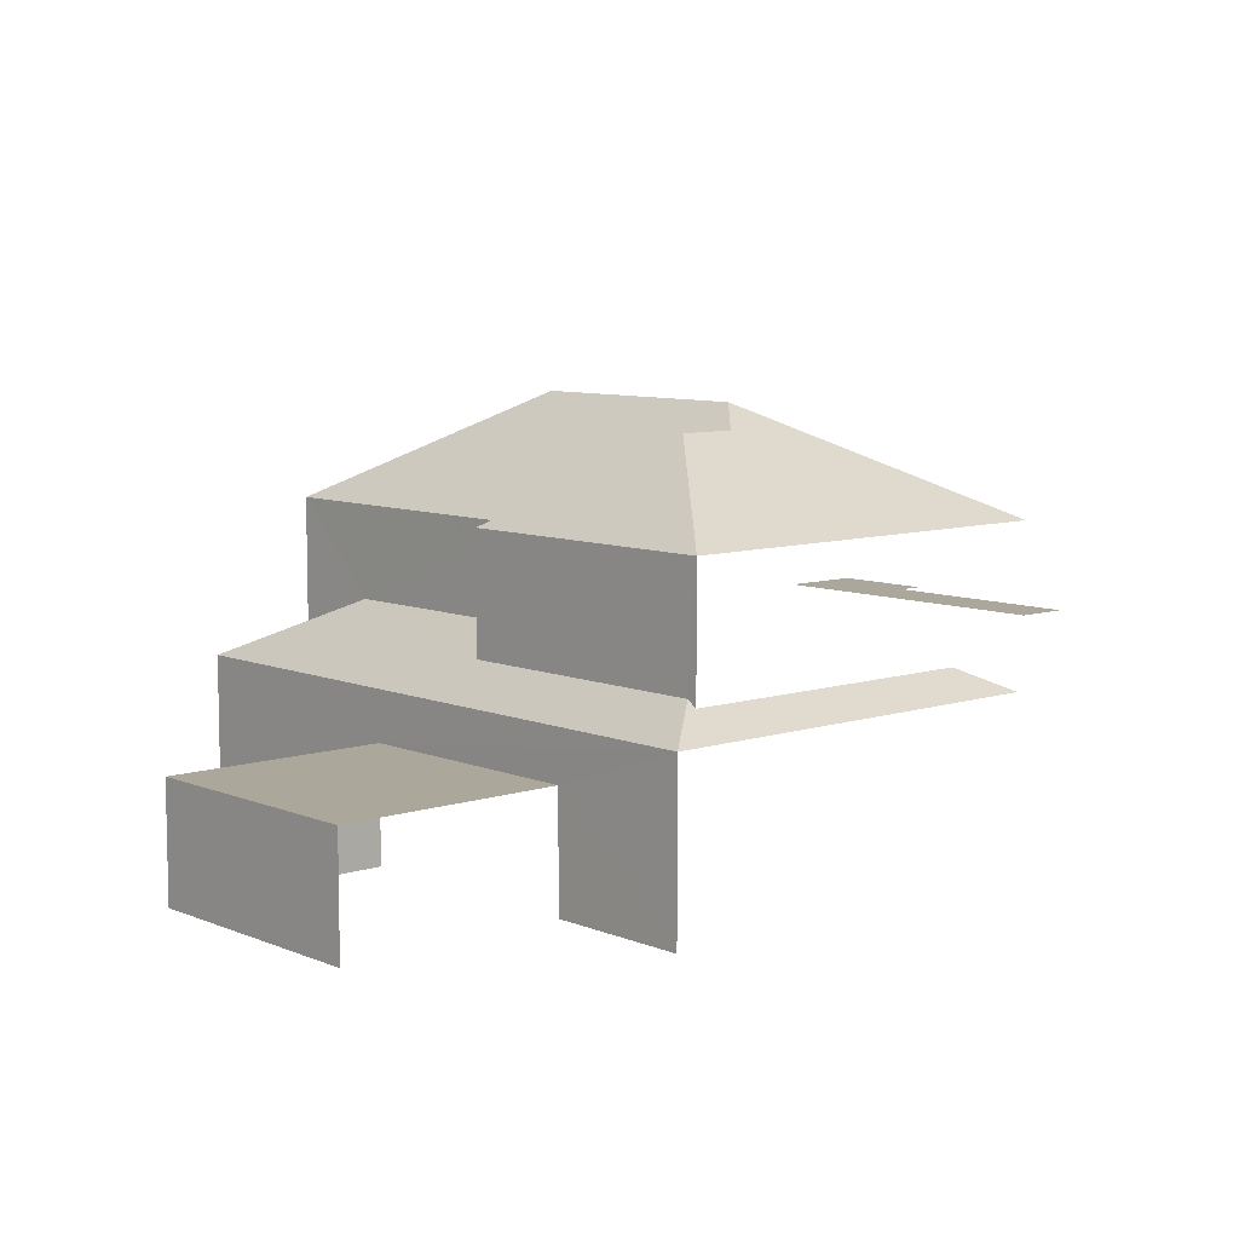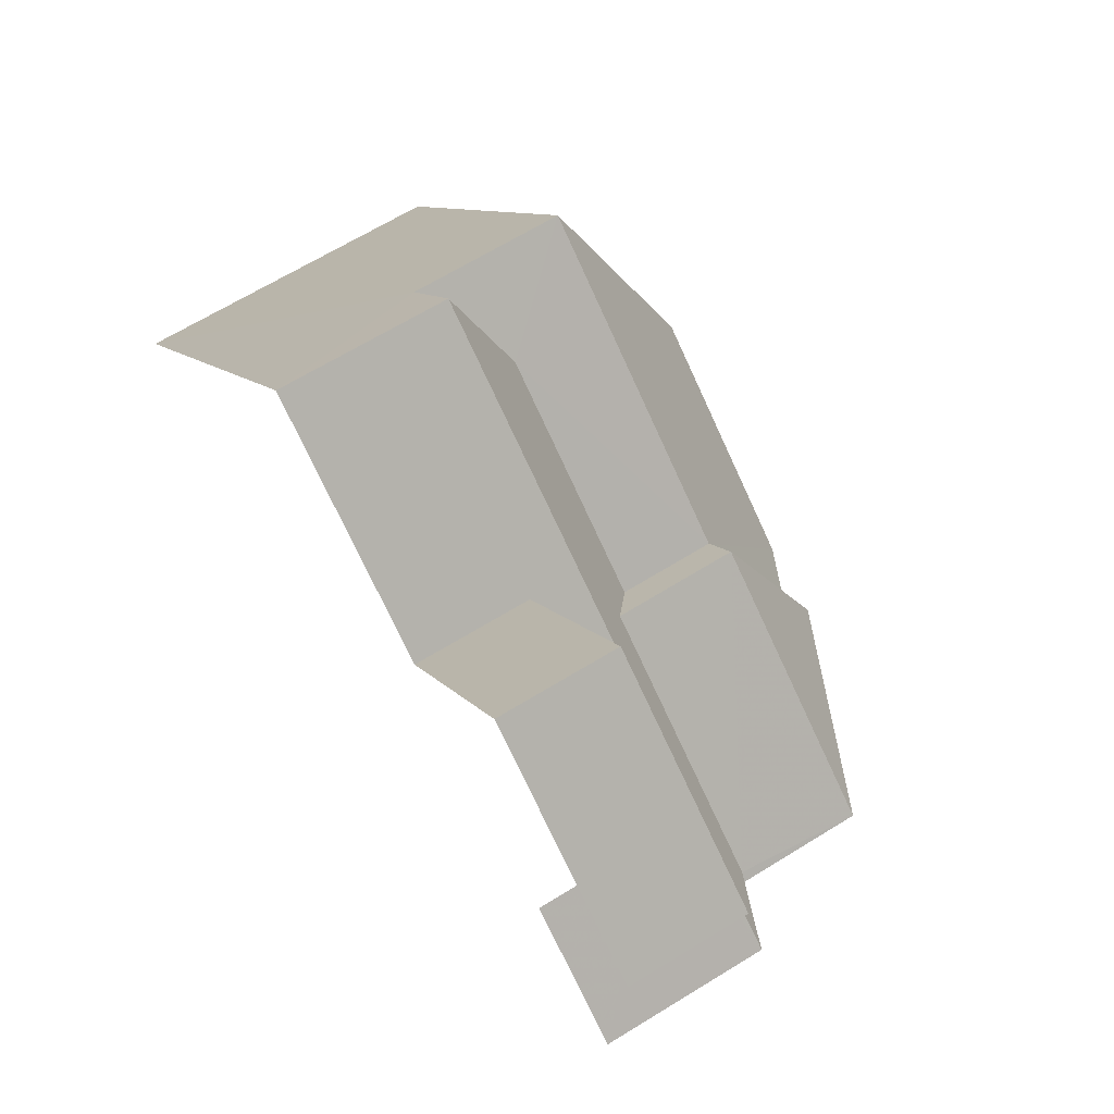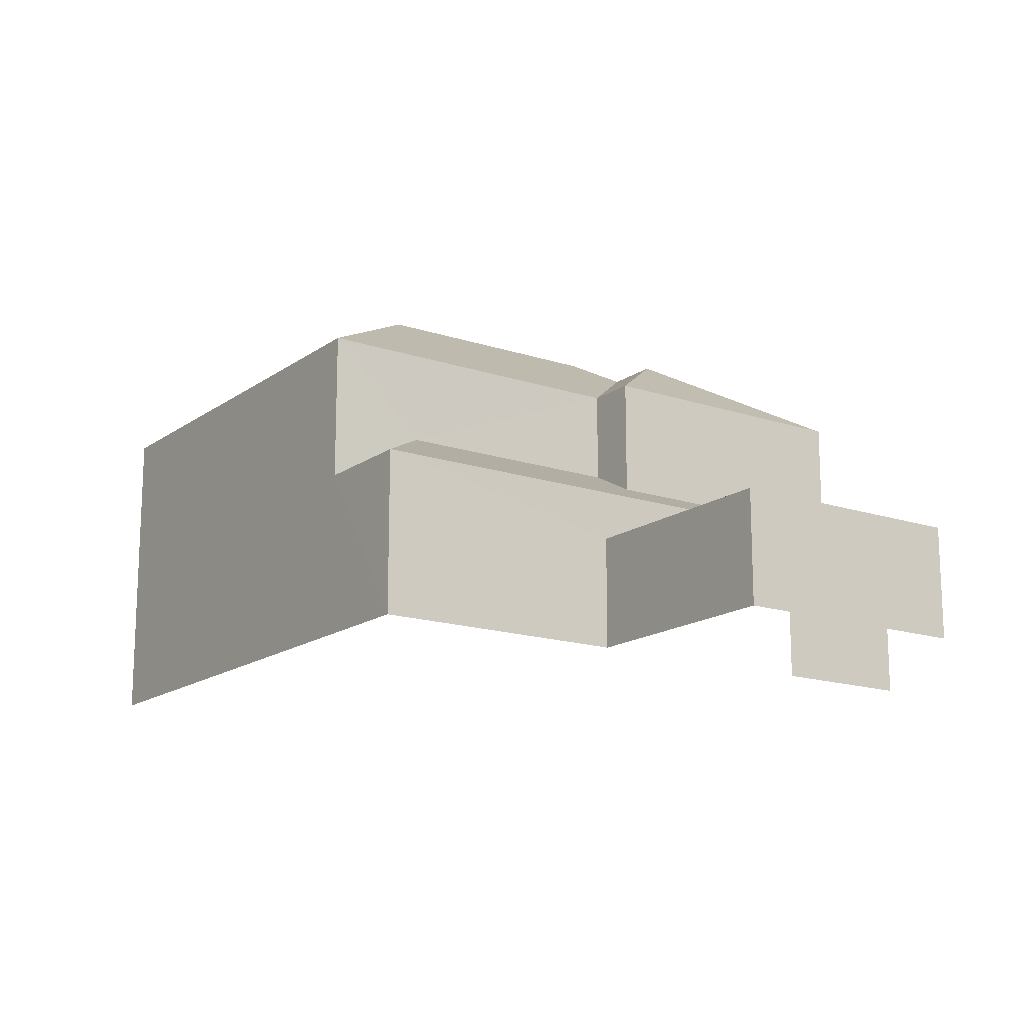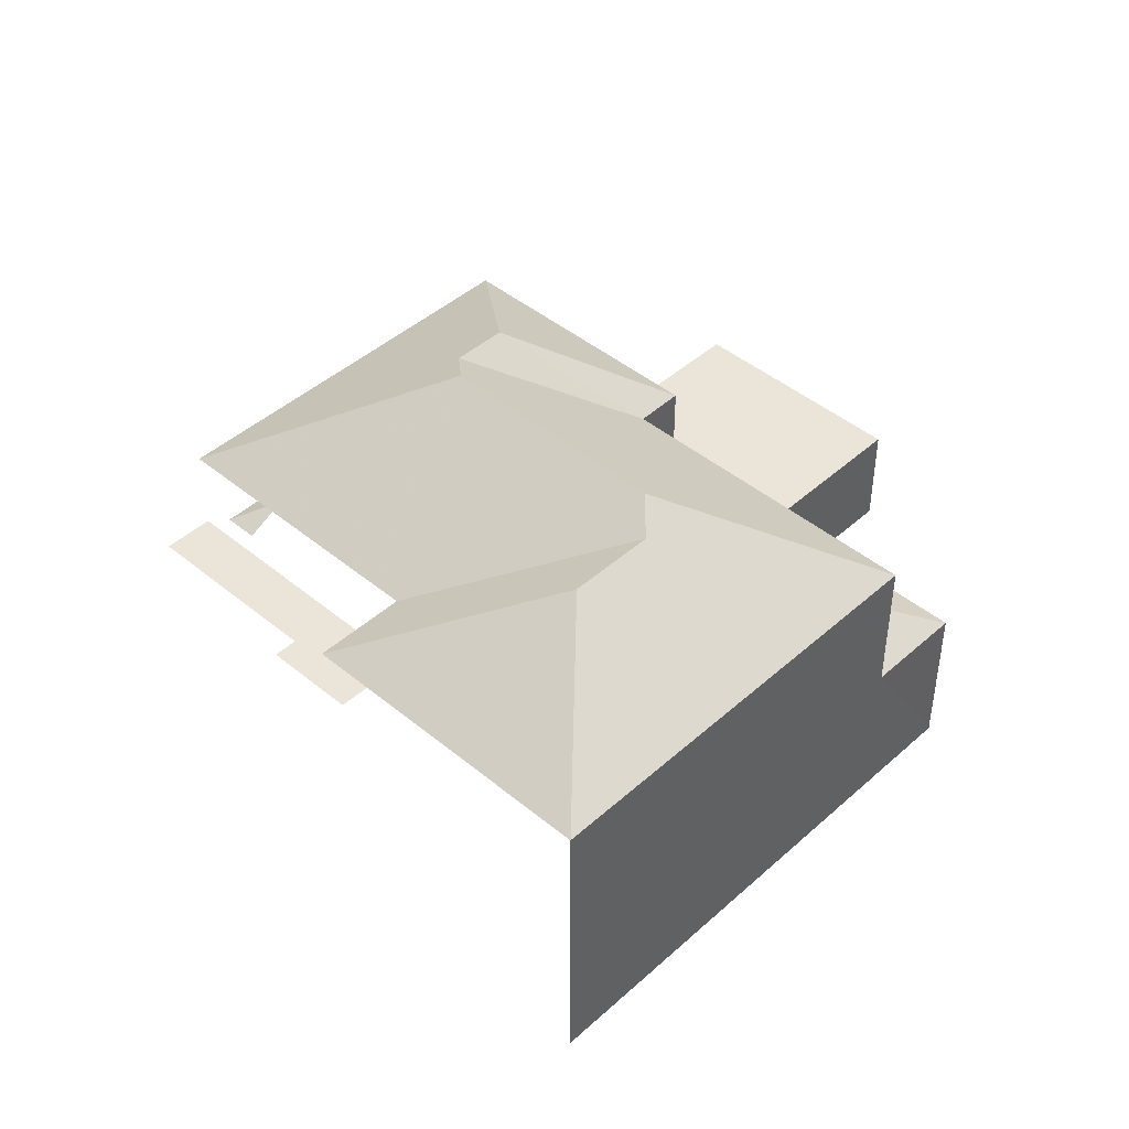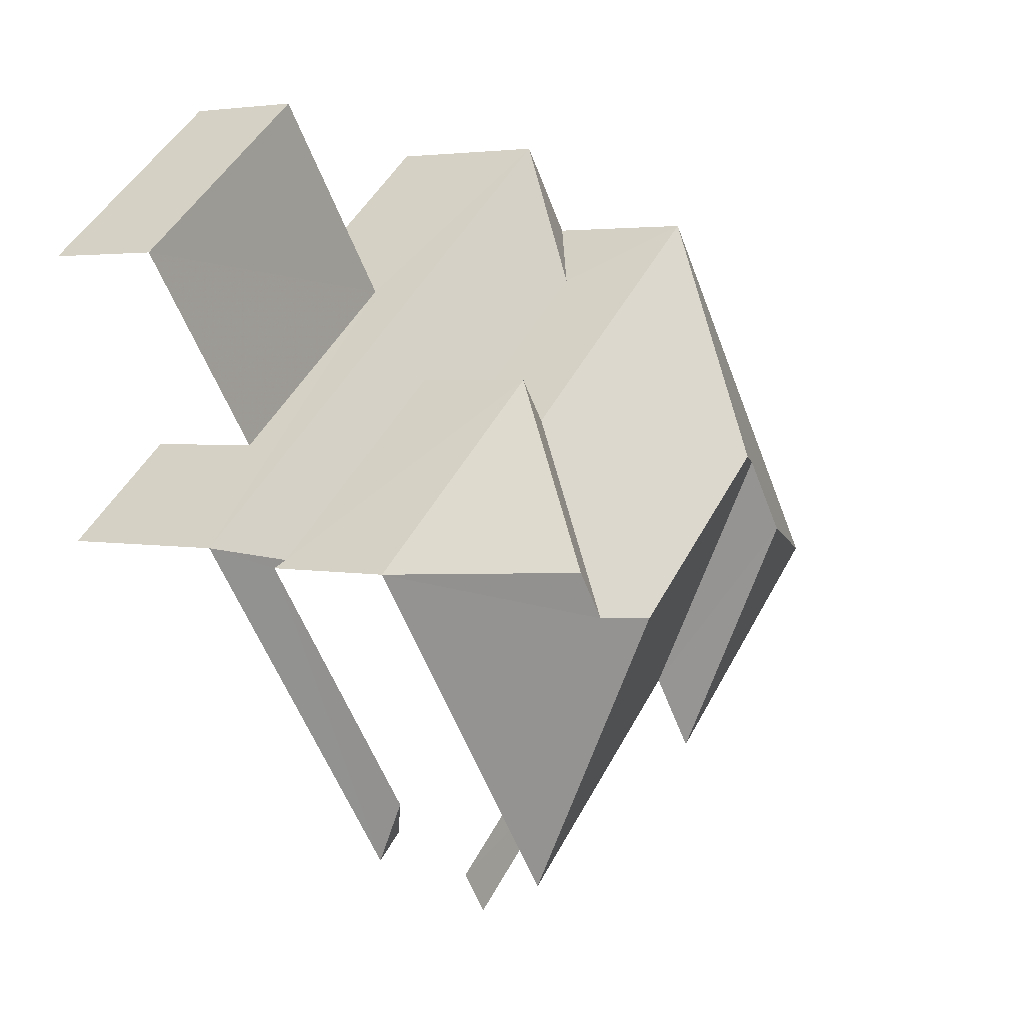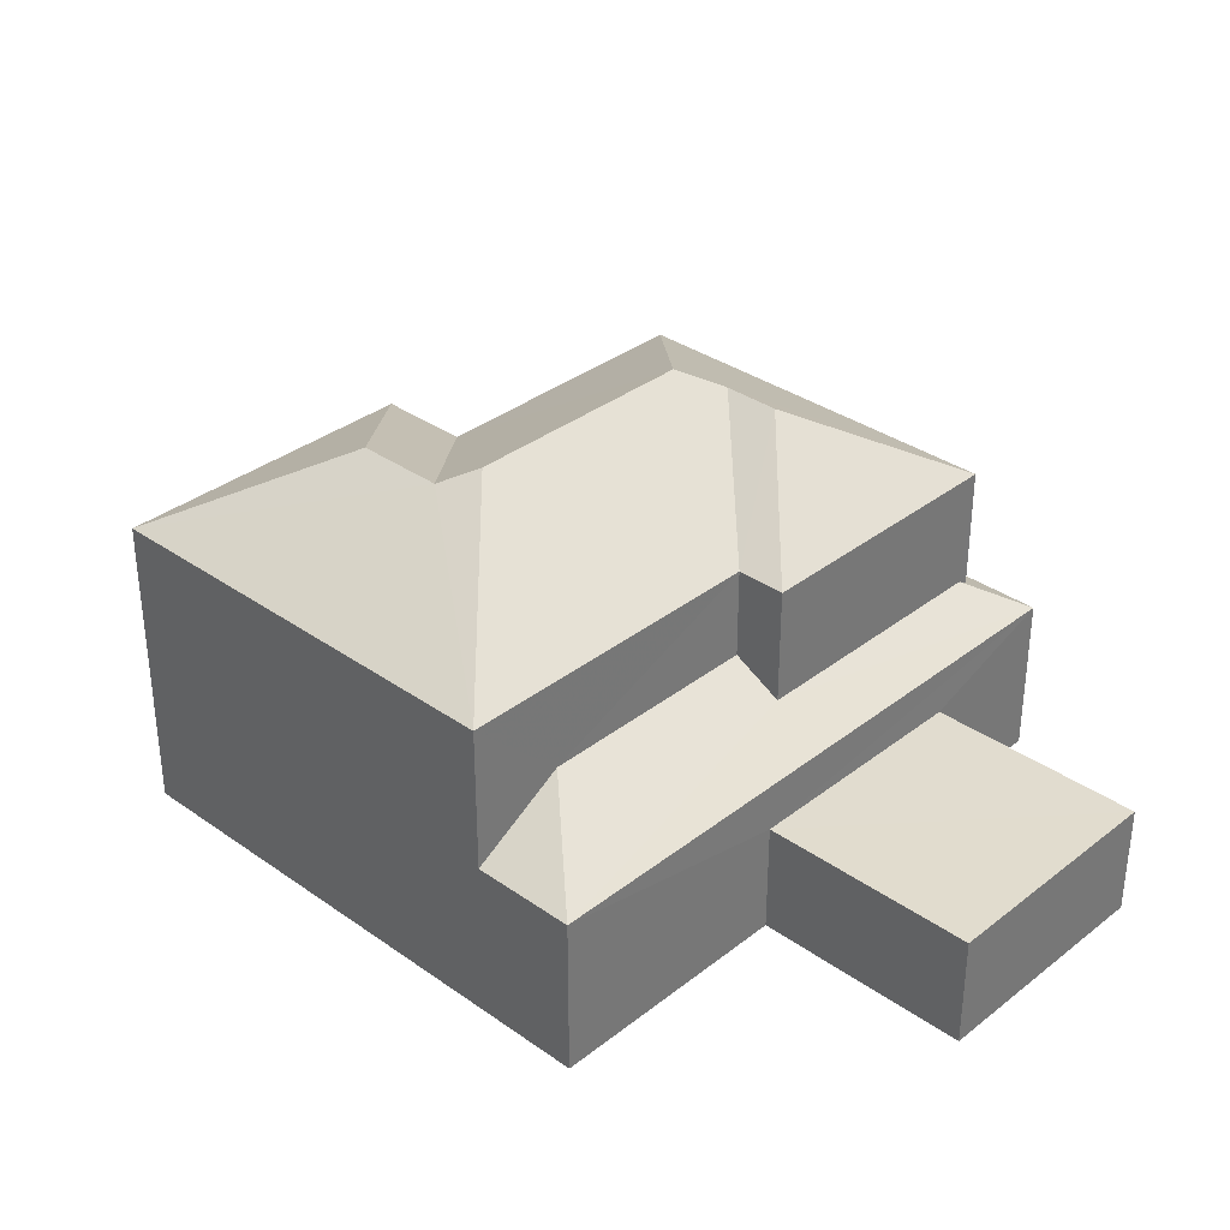
<metadata>
{"format":"obj","ext":"obj","renderer":"f3d","projection":"perspective","resolution":1024,"background":"white","views":[{"elev":8.2,"azim":-94.3,"up":"+Z"},{"elev":65.7,"azim":-121.8,"up":"+Y"},{"elev":-15.9,"azim":-177.3,"up":"+Z"},{"elev":44.6,"azim":81.4,"up":"+Z"},{"elev":3.4,"azim":-55.8,"up":"+Y"},{"elev":34.1,"azim":171.1,"up":"+Z"}]}
</metadata>
<code>
v -2.259e+05 -1.282e+05 11.21
v -2.259e+05 -1.282e+05 11.21
v -2.259e+05 -1.282e+05 11.21
v -2.259e+05 -1.282e+05 11.21
v -2.259e+05 -1.282e+05 11.21
v -2.259e+05 -1.282e+05 11.21
v -2.259e+05 -1.282e+05 11.21
v -2.259e+05 -1.282e+05 11.21
v -2.259e+05 -1.282e+05 11.21
v -2.258e+05 -1.282e+05 11.21
v -2.259e+05 -1.282e+05 11.21
v -2.259e+05 -1.282e+05 11.21
v -2.259e+05 -1.282e+05 11.21
v -2.259e+05 -1.282e+05 11.21
v -2.259e+05 -1.282e+05 17.4
v -2.259e+05 -1.282e+05 19.08
v -2.259e+05 -1.282e+05 17.4
v -2.259e+05 -1.282e+05 17.4
v -2.259e+05 -1.282e+05 19.18
v -2.258e+05 -1.282e+05 17.4
v -2.259e+05 -1.282e+05 19.18
v -2.259e+05 -1.282e+05 19.52
v -2.259e+05 -1.282e+05 14.47
v -2.259e+05 -1.282e+05 14.47
v -2.259e+05 -1.282e+05 14.92
v -2.259e+05 -1.282e+05 19.08
v -2.259e+05 -1.282e+05 17.4
v -2.259e+05 -1.282e+05 19.52
v -2.259e+05 -1.282e+05 17.4
v -2.259e+05 -1.282e+05 13.48
v -2.259e+05 -1.282e+05 13.48
v -2.259e+05 -1.282e+05 13.48
v -2.259e+05 -1.282e+05 13.48
v -2.259e+05 -1.282e+05 17.4
v -2.259e+05 -1.282e+05 15.66
v -2.259e+05 -1.282e+05 15.66
v -2.259e+05 -1.282e+05 15.66
v -2.259e+05 -1.282e+05 15.66
v -2.259e+05 -1.282e+05 15.66
v -2.259e+05 -1.282e+05 15.66
v -2.259e+05 -1.282e+05 17.4
v -2.259e+05 -1.282e+05 14.92
v -2.259e+05 -1.282e+05 14.47
v -2.259e+05 -1.282e+05 15.05
v -2.259e+05 -1.282e+05 14.47
v -2.259e+05 -1.282e+05 14.47
v -2.259e+05 -1.282e+05 15.57
v -2.259e+05 -1.282e+05 15.05
v -2.259e+05 -1.282e+05 15.57
f 1 2 3
f 4 1 5
f 6 7 8
f 1 3 7
f 6 8 9
f 10 11 12
f 12 13 5
f 14 10 6
f 1 7 5
f 5 7 6
f 10 12 6
f 12 5 6
f 7 32 8
f 7 33 32
f 39 34 27
f 39 40 34
f 37 4 5
f 37 38 4
f 24 23 2
f 1 24 2
f 20 11 10
f 20 41 11
f 23 3 2
f 23 43 3
f 37 5 13
f 35 37 13
f 36 35 13
f 12 36 13
f 12 11 36
f 11 41 36
f 36 34 40
f 36 41 34
f 4 38 24
f 1 4 24
f 39 27 25
f 38 39 24
f 25 27 15
f 25 15 42
f 24 39 25
f 15 16 17
f 18 19 20
f 20 19 21
f 22 19 18
f 23 24 25
f 26 27 28
f 16 15 26
f 15 27 26
f 29 17 16
f 26 29 16
f 30 31 32
f 33 30 32
f 27 34 28
f 28 34 22
f 34 19 22
f 35 36 37
f 38 37 39
f 39 37 40
f 37 36 40
f 34 41 21
f 19 34 21
f 20 21 41
f 23 42 43
f 43 42 44
f 25 42 23
f 45 46 47
f 26 28 29
f 29 22 18
f 29 28 22
f 44 48 43
f 43 48 46
f 46 48 47
f 48 49 47
f 6 9 31
f 30 6 31
f 17 44 15
f 15 44 42
f 48 44 17
f 18 47 29
f 29 47 49
f 45 47 18
f 17 49 48
f 17 29 49
f 18 20 45
f 20 10 45
f 45 14 46
f 45 10 14
f 32 9 8
f 32 31 9
f 7 3 33
f 3 43 33
f 6 30 14
f 30 43 46
f 33 43 30
f 14 30 46

</code>
